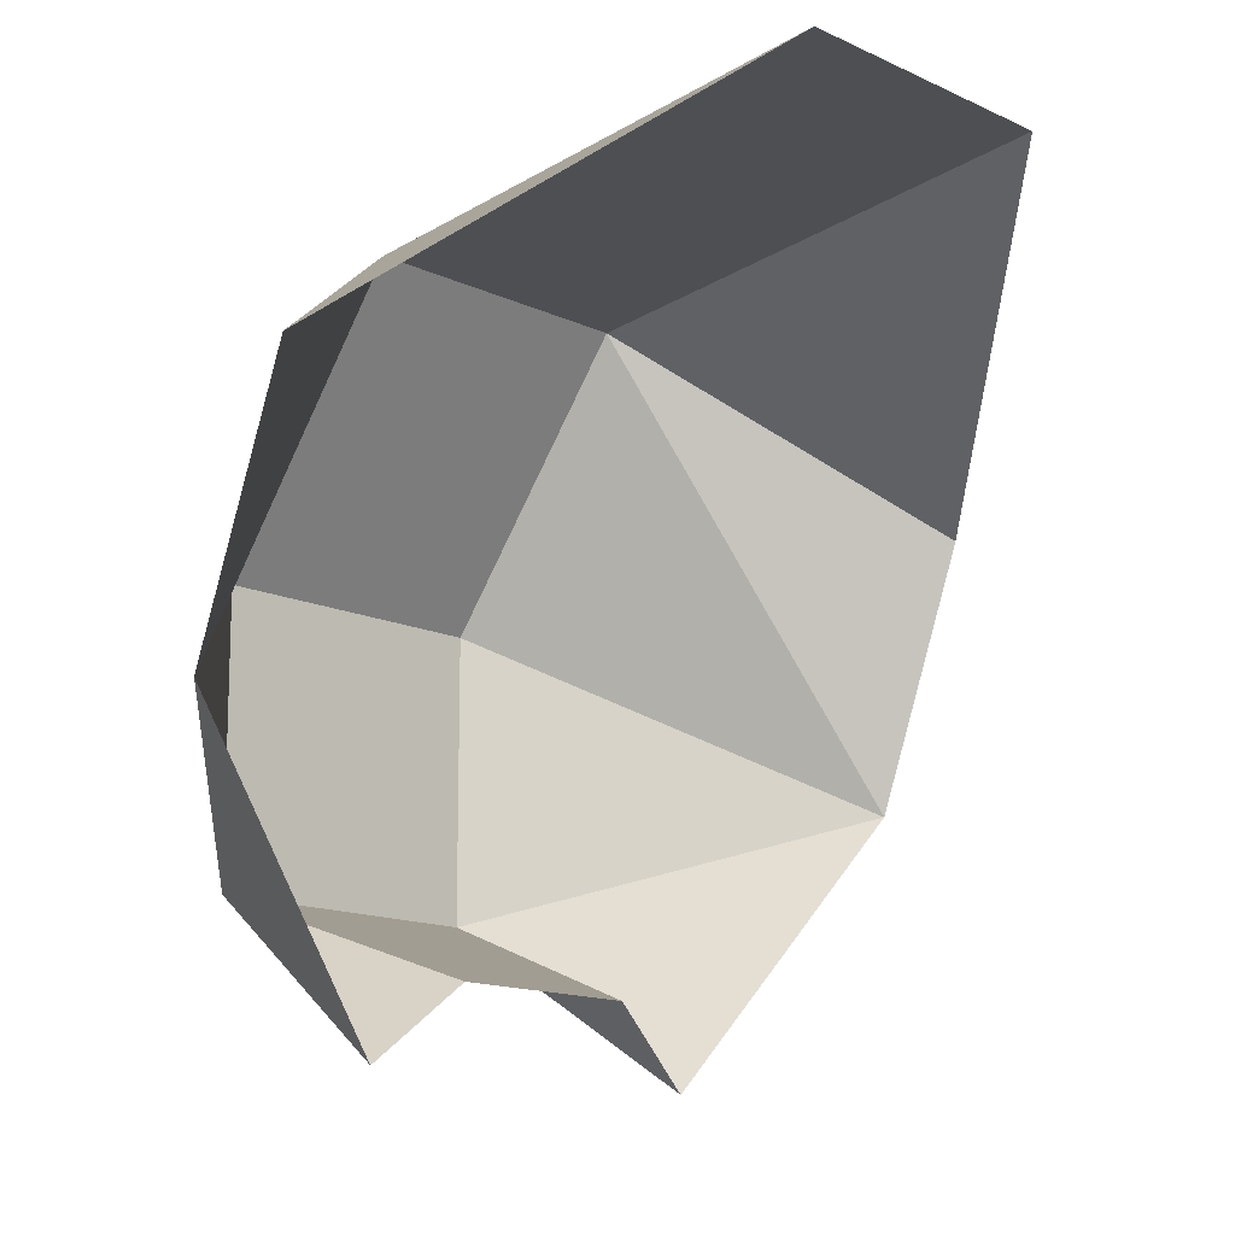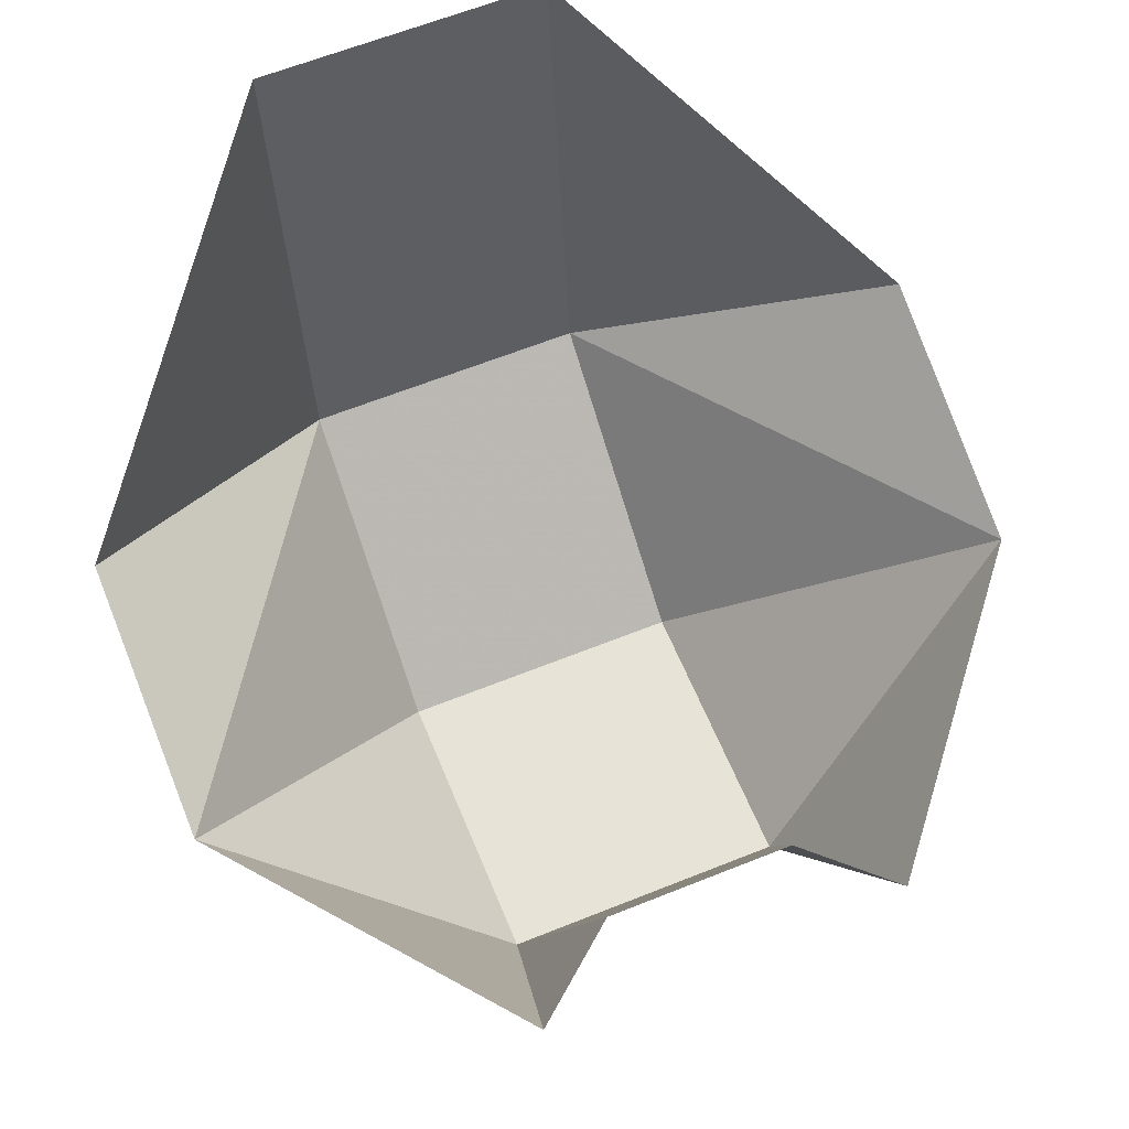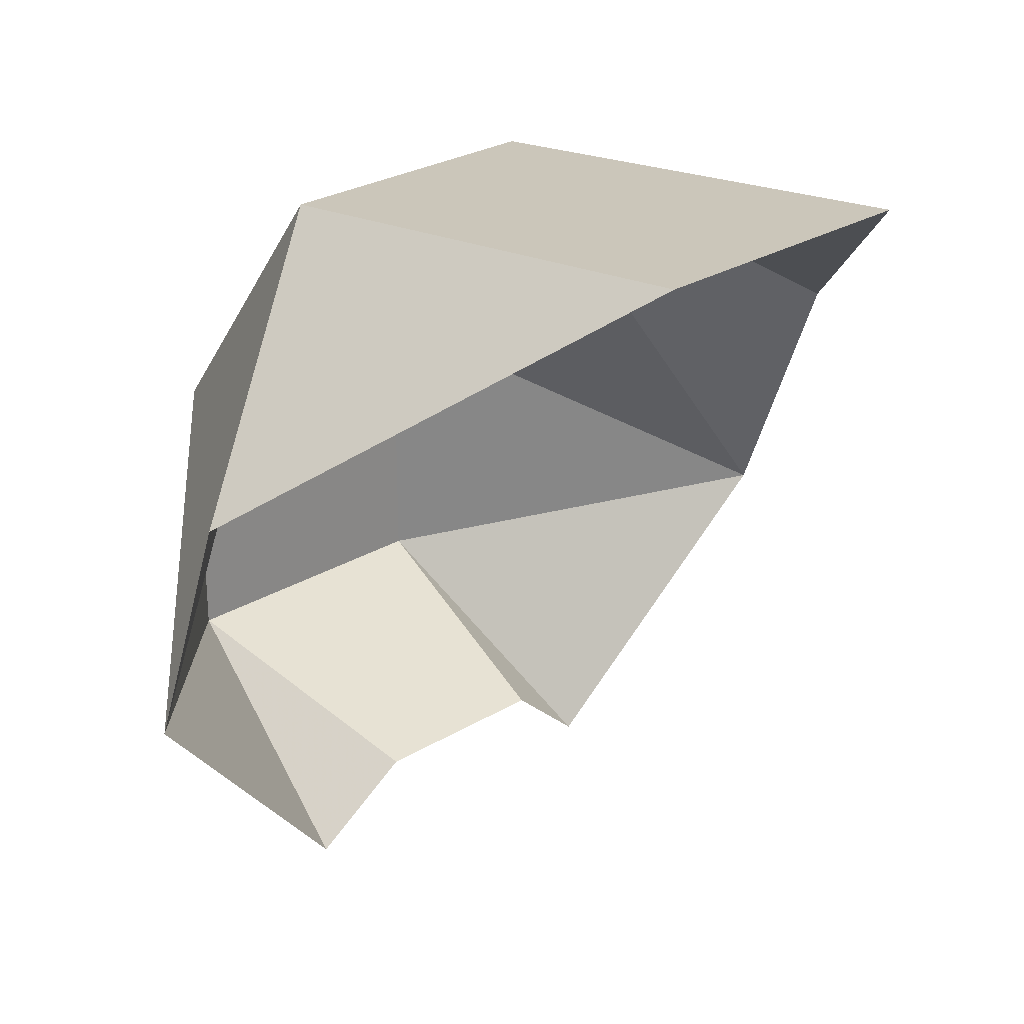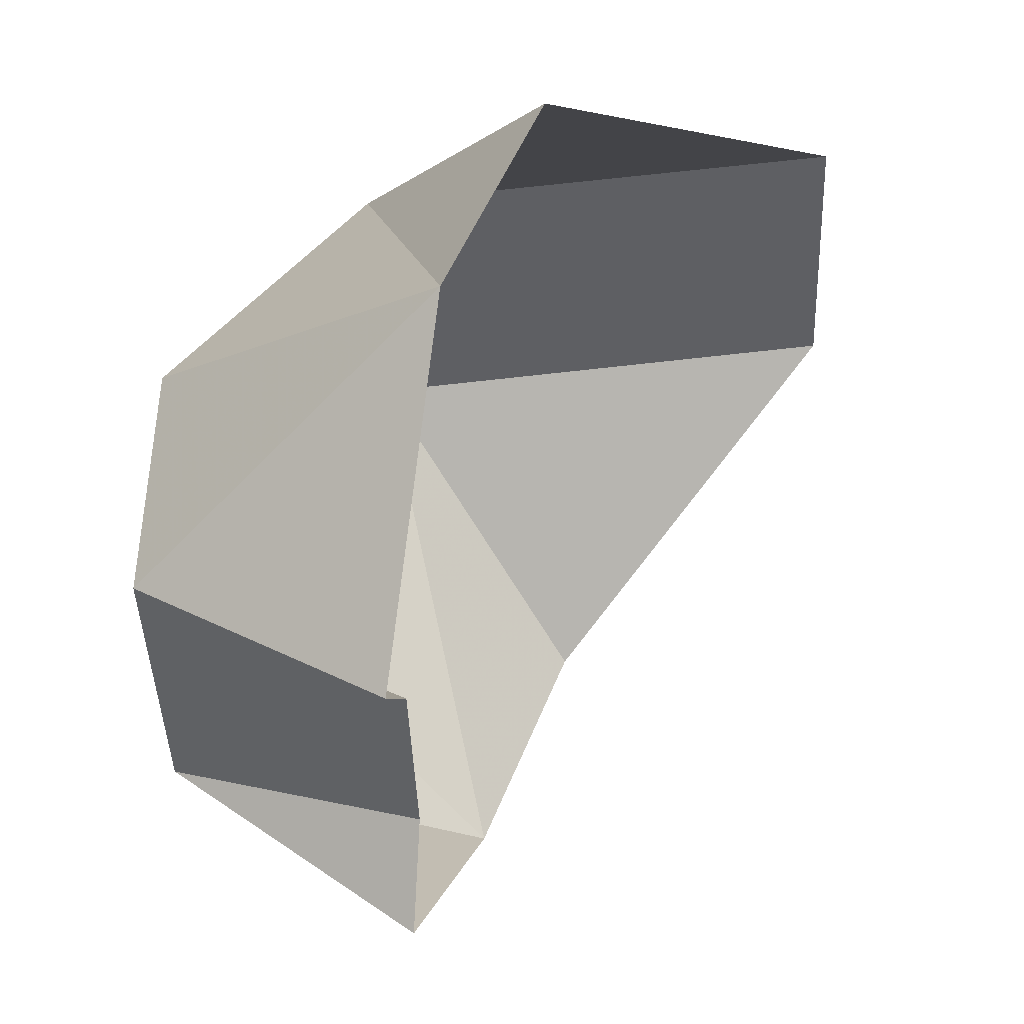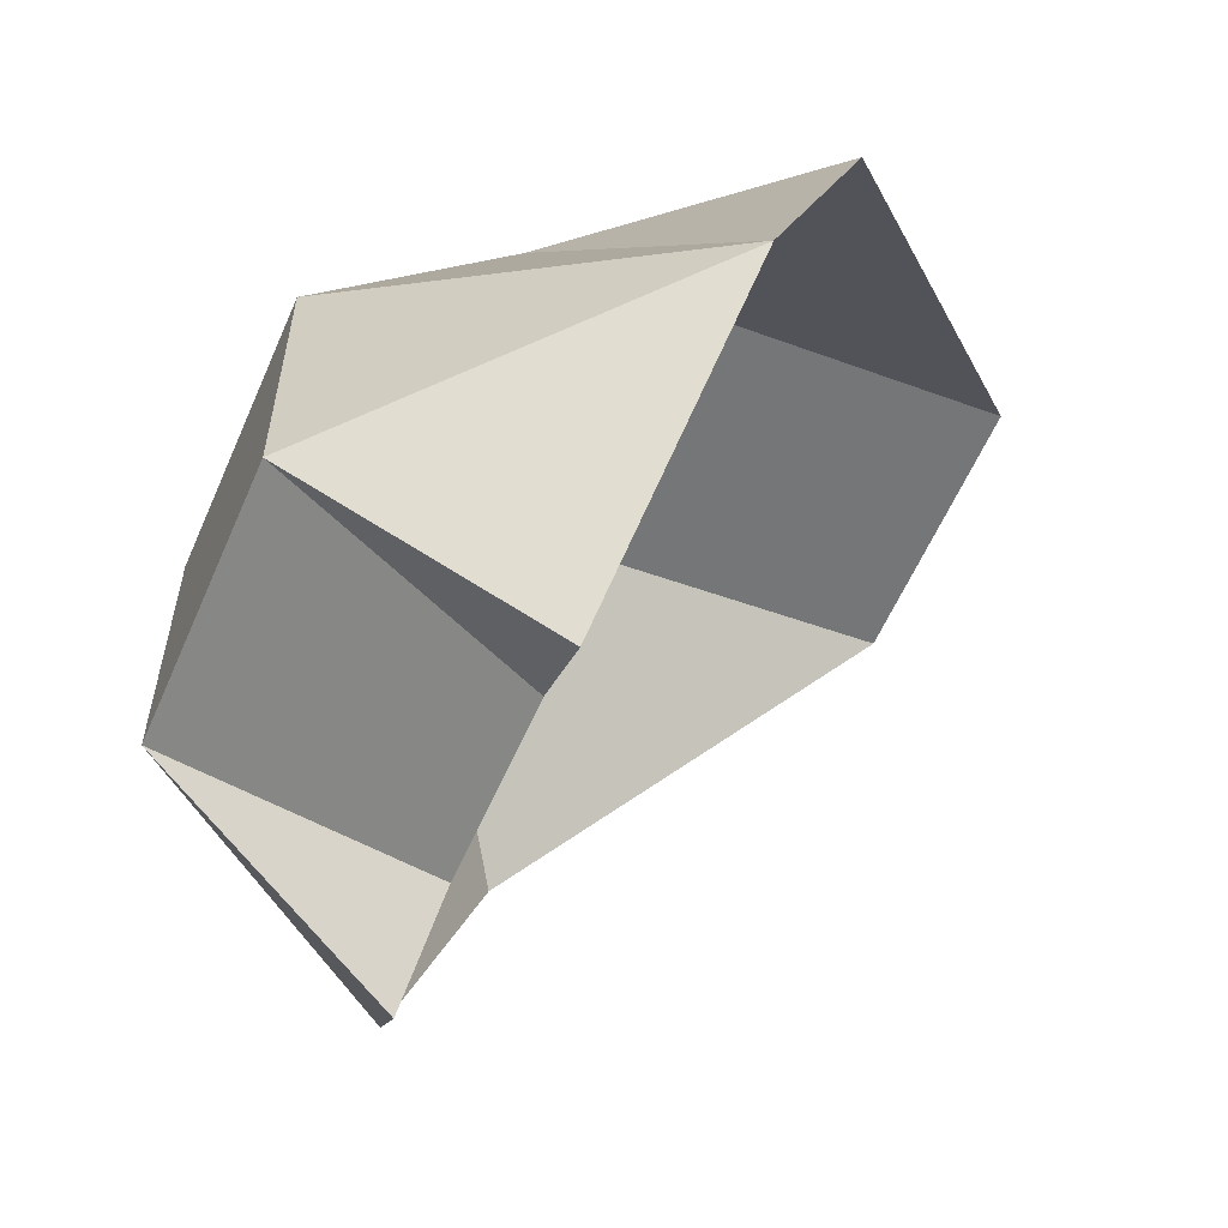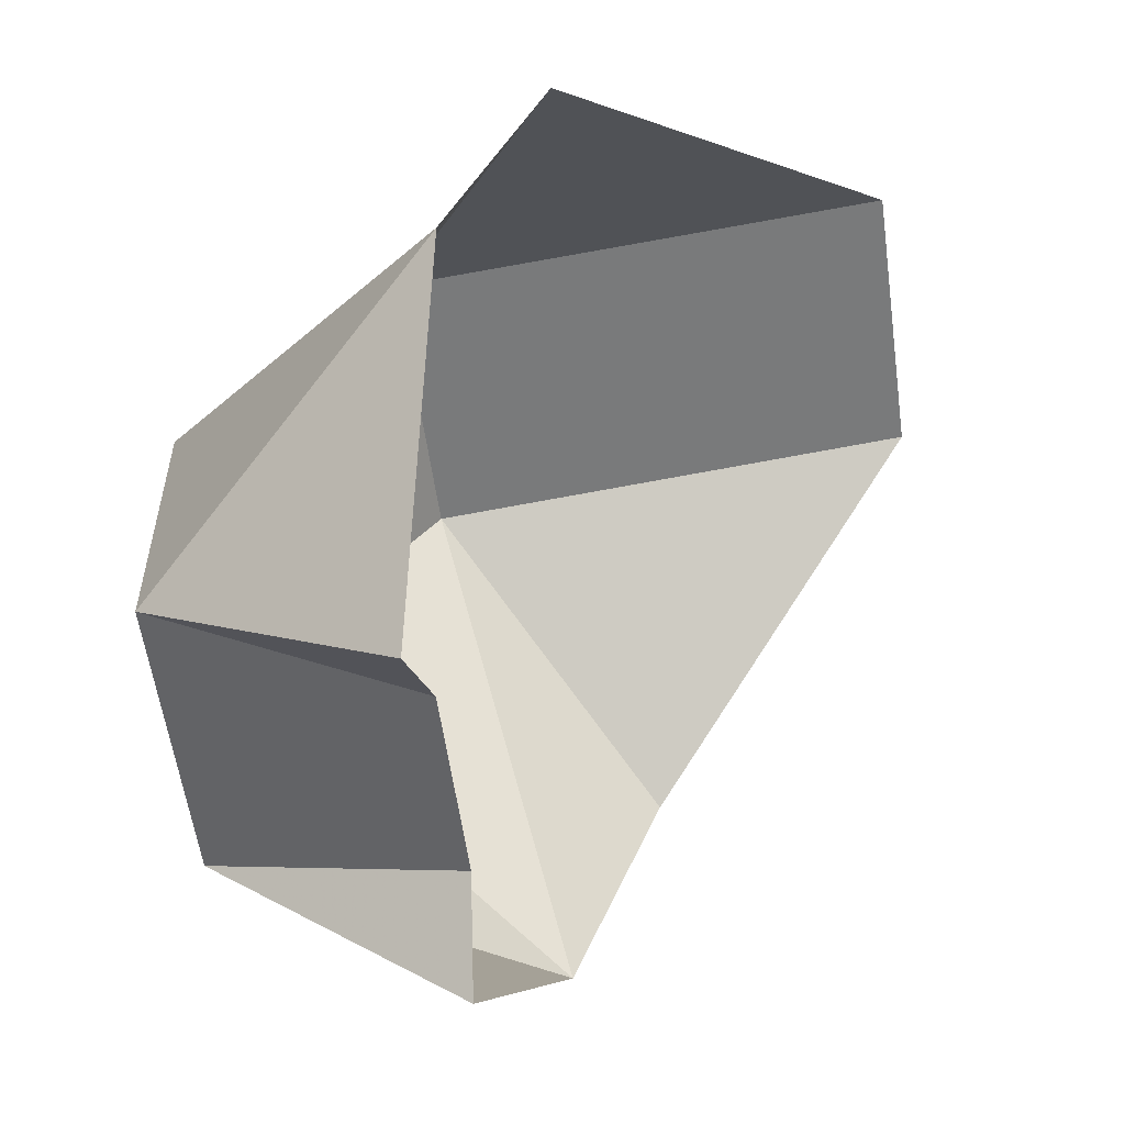
<metadata>
{"format":"obj","ext":"obj","renderer":"f3d","projection":"perspective","resolution":1024,"background":"white","views":[{"elev":-14.1,"azim":134.0,"up":"+Z"},{"elev":62.0,"azim":157.7,"up":"+Y"},{"elev":26.9,"azim":136.8,"up":"+Z"},{"elev":-43.0,"azim":92.2,"up":"+Z"},{"elev":-58.9,"azim":66.6,"up":"+Z"},{"elev":-56.7,"azim":97.9,"up":"+Z"}]}
</metadata>
<code>
v -0.1016 -0.3125 -0.2109
v 0.1016 -0.5234 -0.1328
v -0.1328 -0.5234 -0.1328
v -0.1719 -0.3203 -0.2734
v -0.3594 -0.2734 -0.04688
v -0.1328 -0.5234 0.1016
v -0.1328 -0.3594 0.3203
v -0.3594 -0.1953 0.1641
v -0.1328 0.05469 0.3672
v 0.1016 0.05469 0.3672
v 0.1016 -0.3594 0.3203
v 0.3281 -0.1953 0.1641
v 0.3281 -0.2734 -0.04688
v 0.1016 -0.5234 0.1016
v 0.1328 -0.3203 -0.2734
v 0.05469 -0.3125 -0.2109
f 1 2 3
f 1 3 4
f 4 3 5
f 5 3 6
f 5 6 7
f 5 7 8
f 8 7 9
f 9 7 10
f 10 7 11
f 10 11 12
f 12 11 13
f 13 11 14
f 13 14 2
f 13 2 15
f 15 2 16
f 16 2 1
f 14 6 3
f 14 3 2
f 11 7 6
f 11 6 14

</code>
